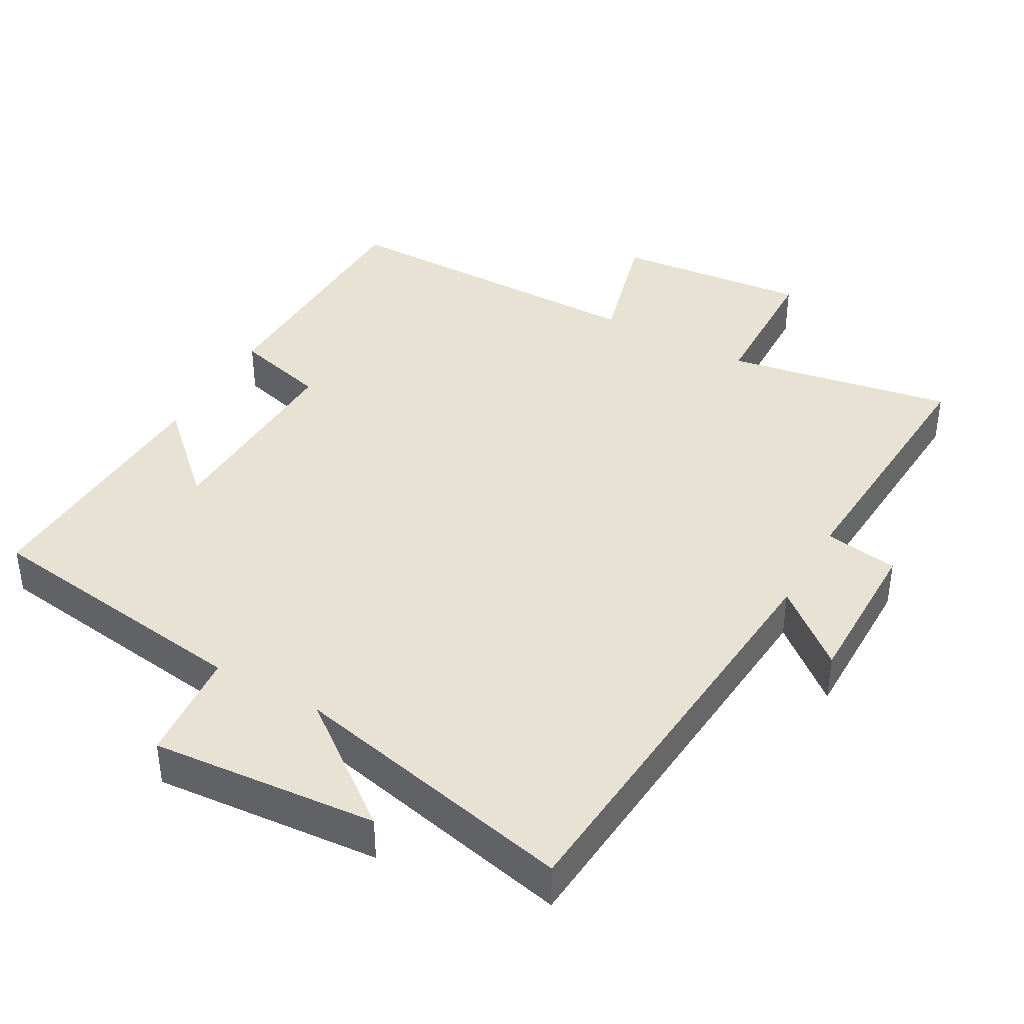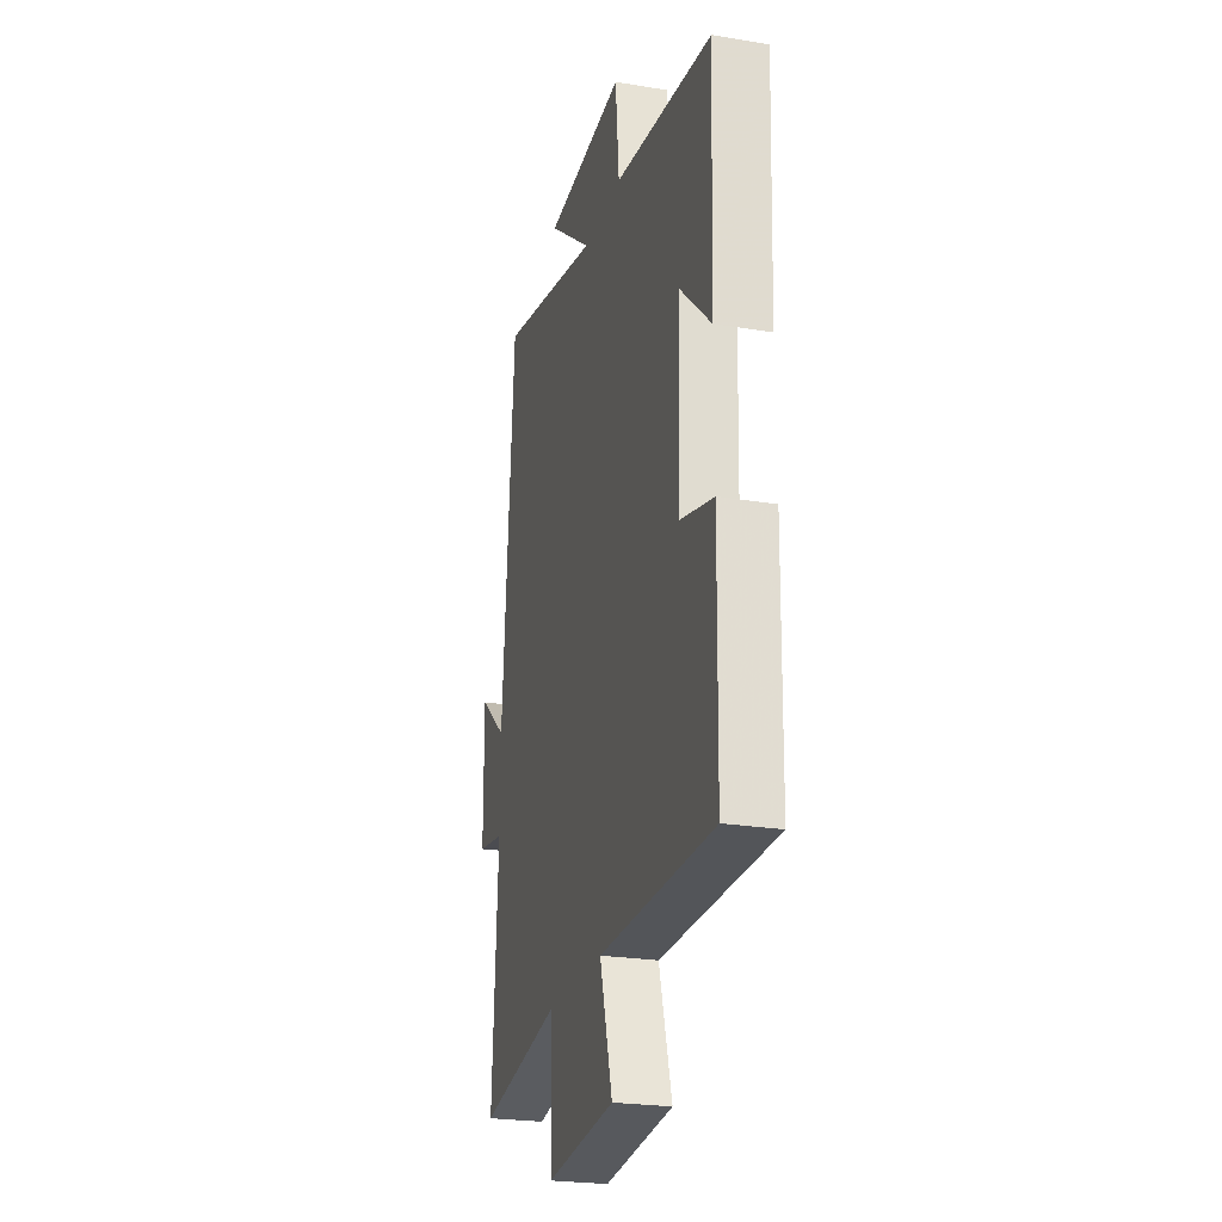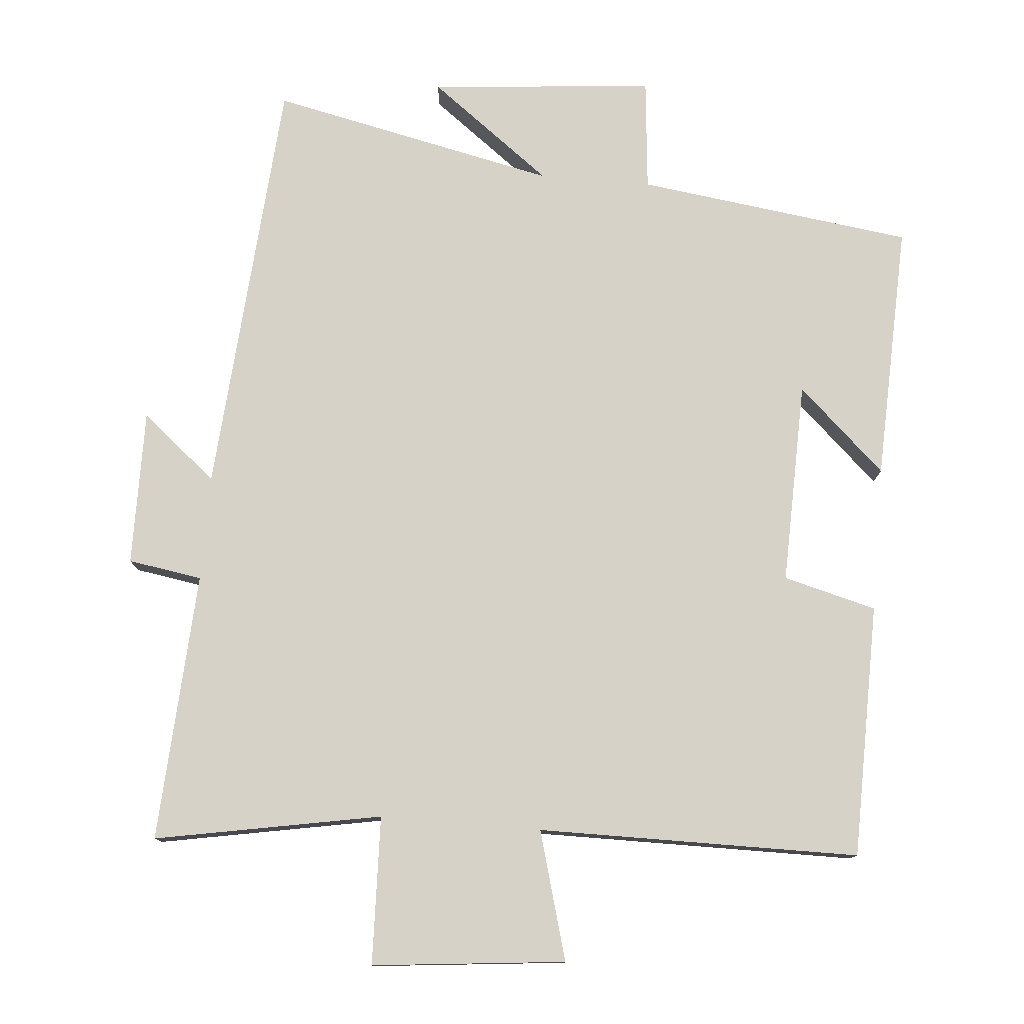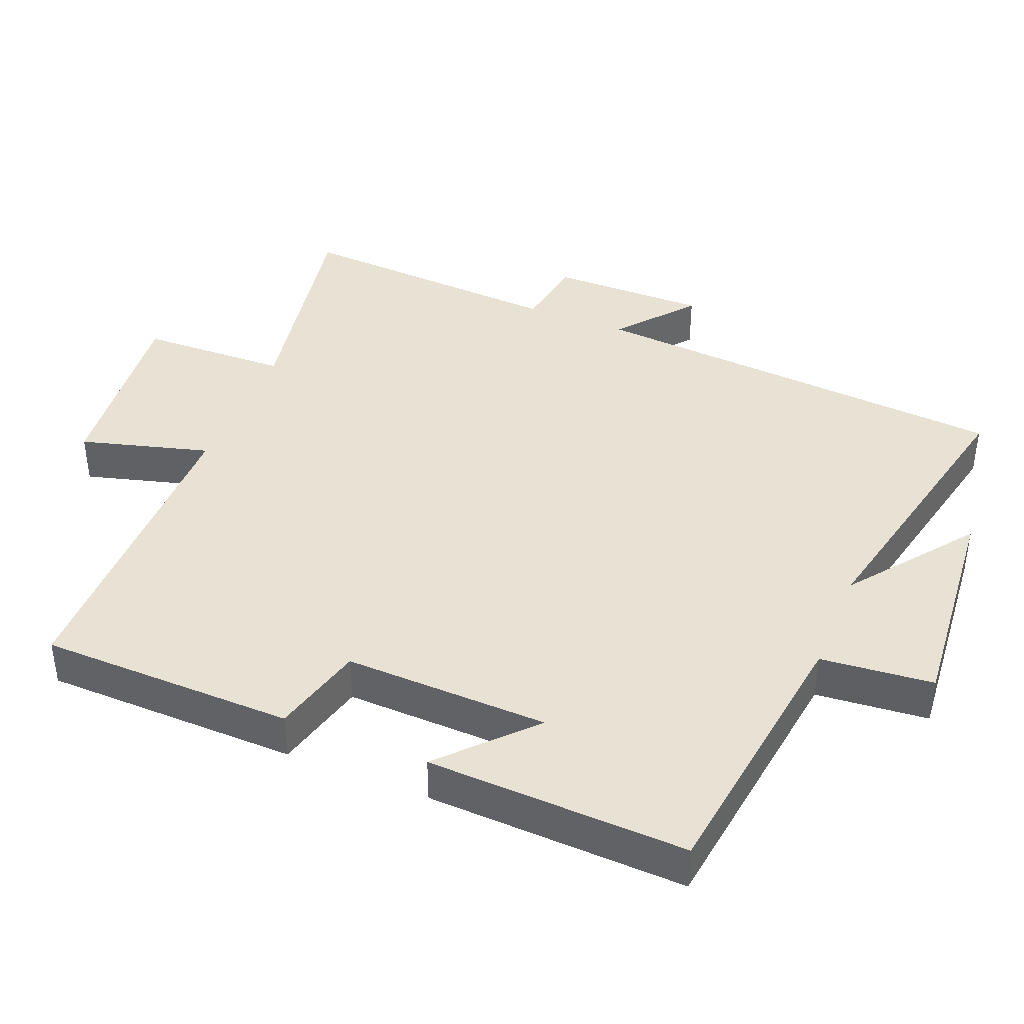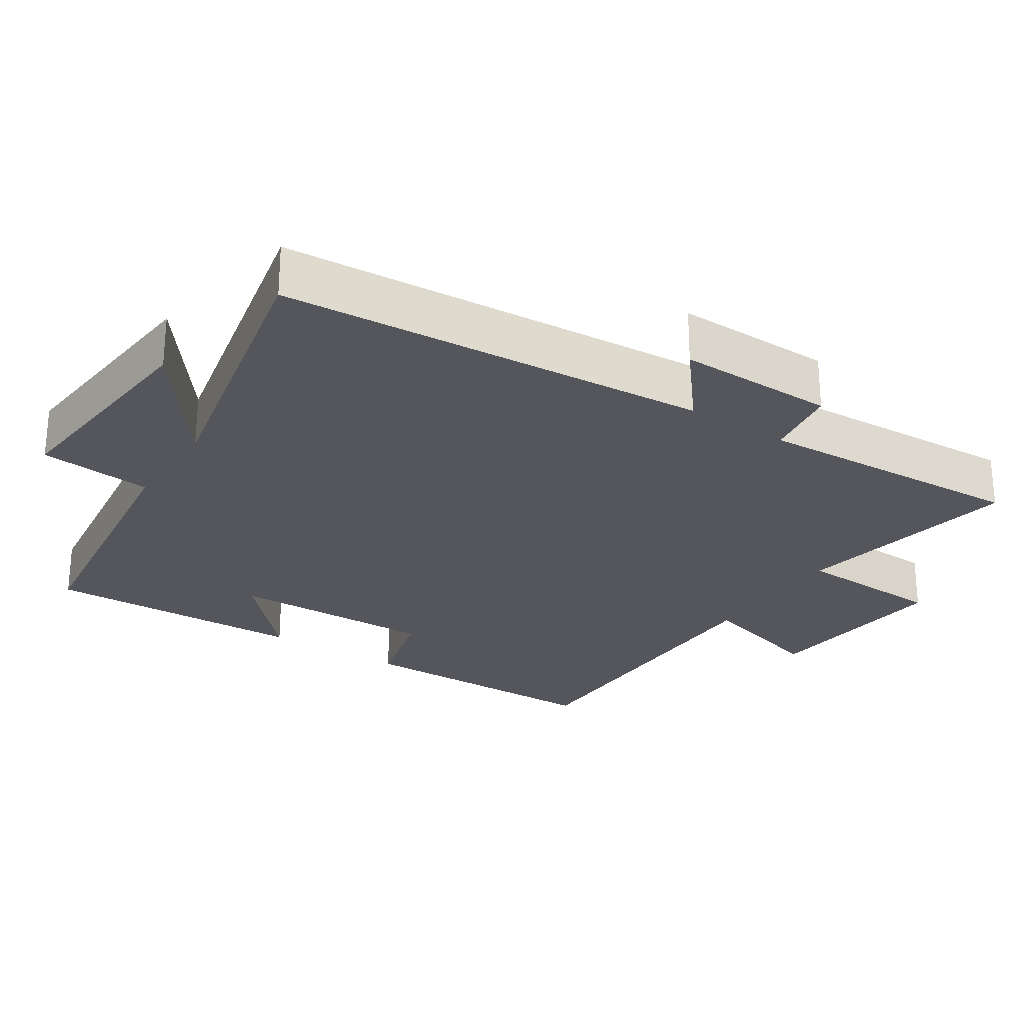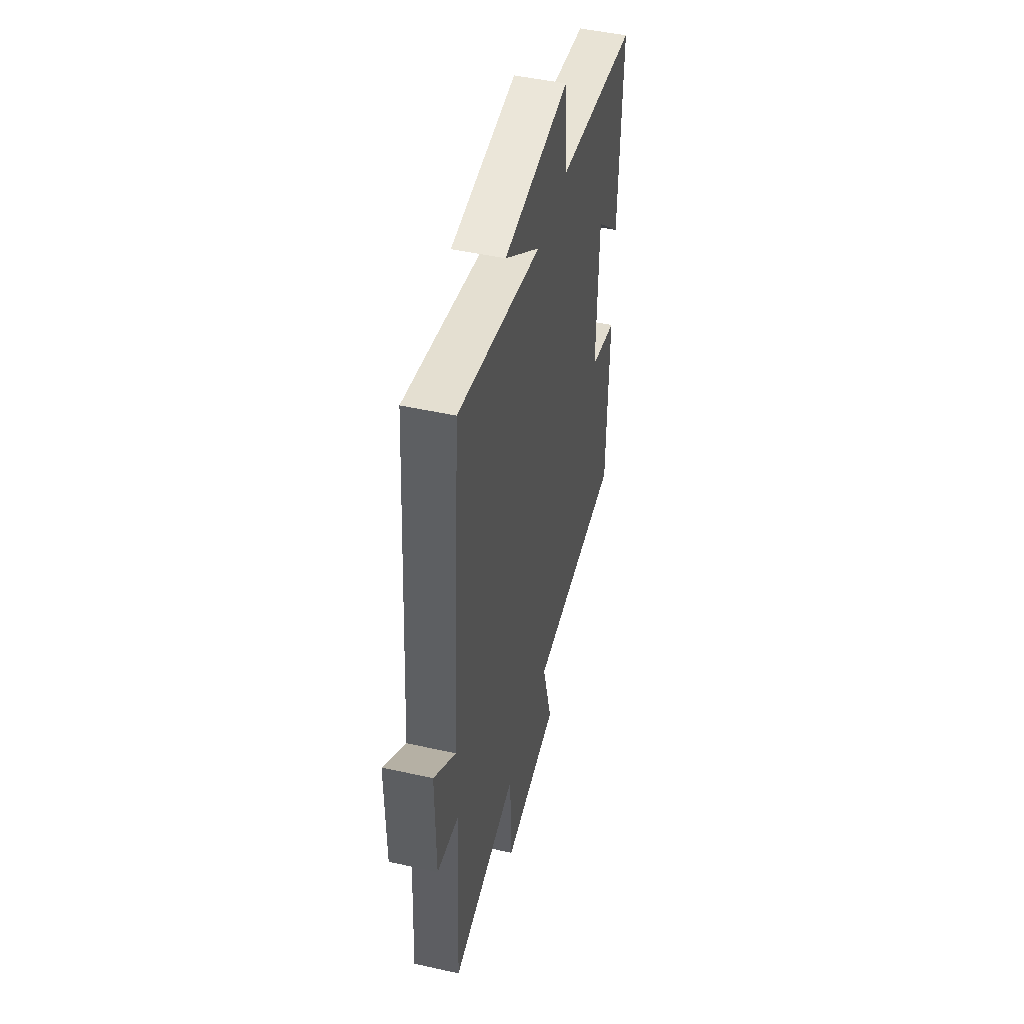
<metadata>
{"format":"obj","ext":"obj","renderer":"f3d","projection":"perspective","resolution":1024,"background":"white","views":[{"elev":40.0,"azim":29.6,"up":"+Y"},{"elev":-24.2,"azim":-105.3,"up":"+Z"},{"elev":77.7,"azim":-175.2,"up":"+Y"},{"elev":40.8,"azim":-67.9,"up":"+Y"},{"elev":-26.2,"azim":56.5,"up":"+Y"},{"elev":47.9,"azim":104.1,"up":"+Z"}]}
</metadata>
<code>
v -0.494 0.07 -0.498
v -0.5 0.07 -0.134
v -0.367 0.07 -0.099
v -0.375 0.07 0.193
v -0.5 0.07 0.076
v -0.514 0.07 0.447
v -0.119 0.07 0.5
v -0.104 0.07 0.661
v 0.218 0.07 0.633
v 0.043 0.07 0.5
v 0.454 0.07 0.59
v 0.5 0.07 -0.02
v 0.608 0.07 0.069
v 0.606 0.07 -0.155
v 0.5 0.07 -0.172
v 0.522 0.07 -0.559
v 0.198 0.07 -0.5
v 0.191 0.07 -0.712
v -0.085 0.07 -0.684
v -0.034 0.07 -0.5
v -0.494 0 -0.498
v -0.5 0 -0.134
v -0.367 0 -0.099
v -0.375 0 0.193
v -0.5 0 0.076
v -0.514 0 0.447
v -0.119 0 0.5
v -0.104 0 0.661
v 0.218 0 0.633
v 0.043 0 0.5
v 0.454 0 0.59
v 0.5 0 -0.02
v 0.608 0 0.069
v 0.606 0 -0.155
v 0.5 0 -0.172
v 0.522 0 -0.559
v 0.198 0 -0.5
v 0.191 0 -0.712
v -0.085 0 -0.684
v -0.034 0 -0.5
f 17 18 19 20
f 17 20 1 2
f 15 16 17 2
f 12 13 14 15
f 10 11 12 15
f 7 8 9 10
f 4 5 6 7
f 3 4 7 10
f 15 2 3
f 3 10 15
f 40 39 38 37
f 22 21 40 37
f 22 37 36 35
f 35 34 33 32
f 35 32 31 30
f 30 29 28 27
f 27 26 25 24
f 30 27 24 23
f 23 22 35
f 35 30 23
f 1 21 22 2
f 2 22 23 3
f 3 23 24 4
f 4 24 25 5
f 5 25 26 6
f 6 26 27 7
f 7 27 28 8
f 8 28 29 9
f 9 29 30 10
f 10 30 31 11
f 11 31 32 12
f 12 32 33 13
f 13 33 34 14
f 14 34 35 15
f 15 35 36 16
f 16 36 37 17
f 17 37 38 18
f 18 38 39 19
f 19 39 40 20
f 20 40 21 1

</code>
